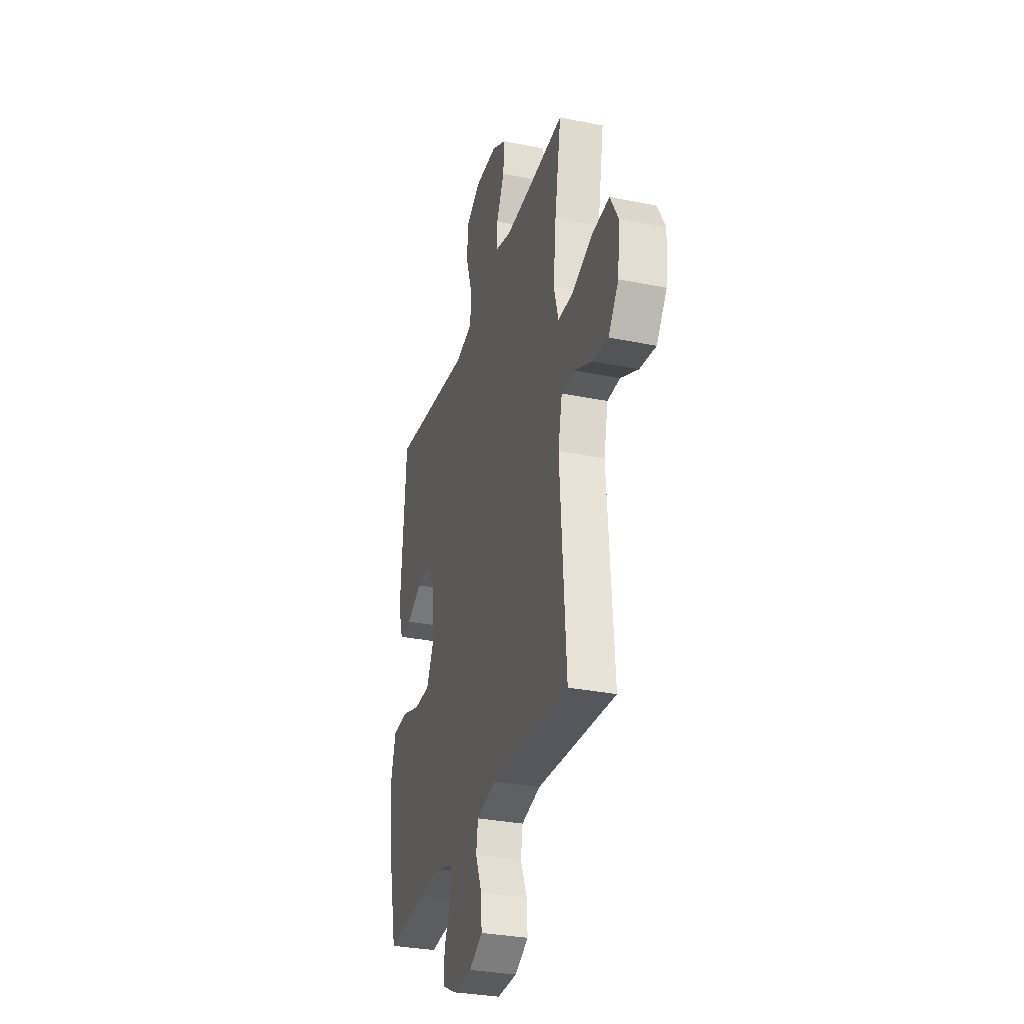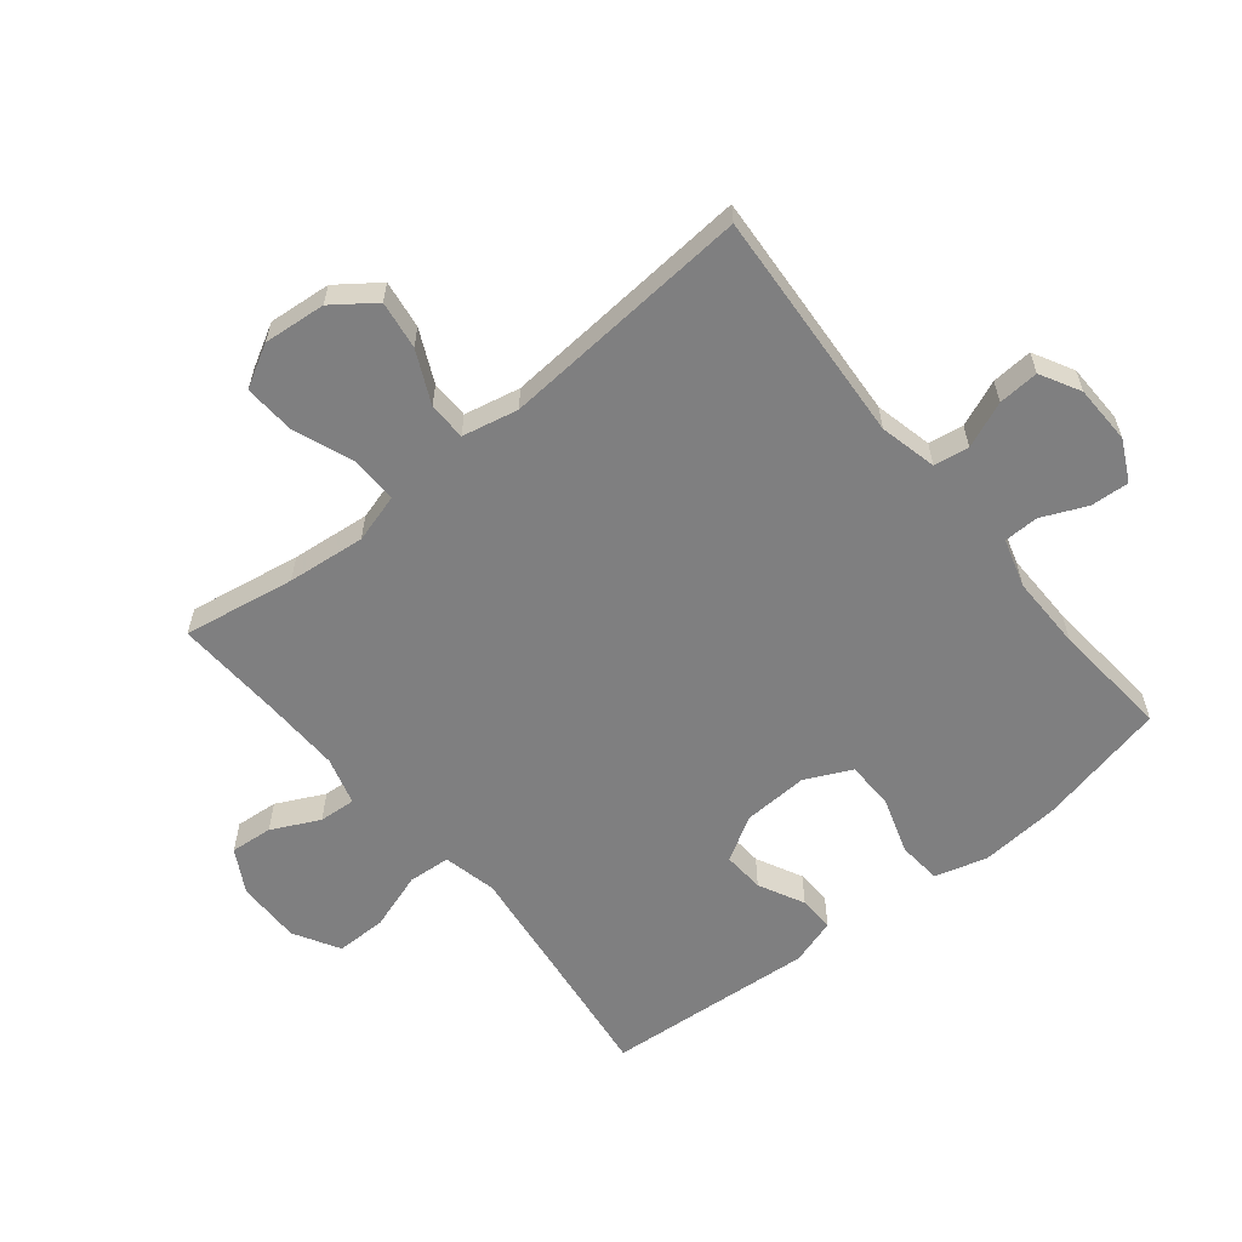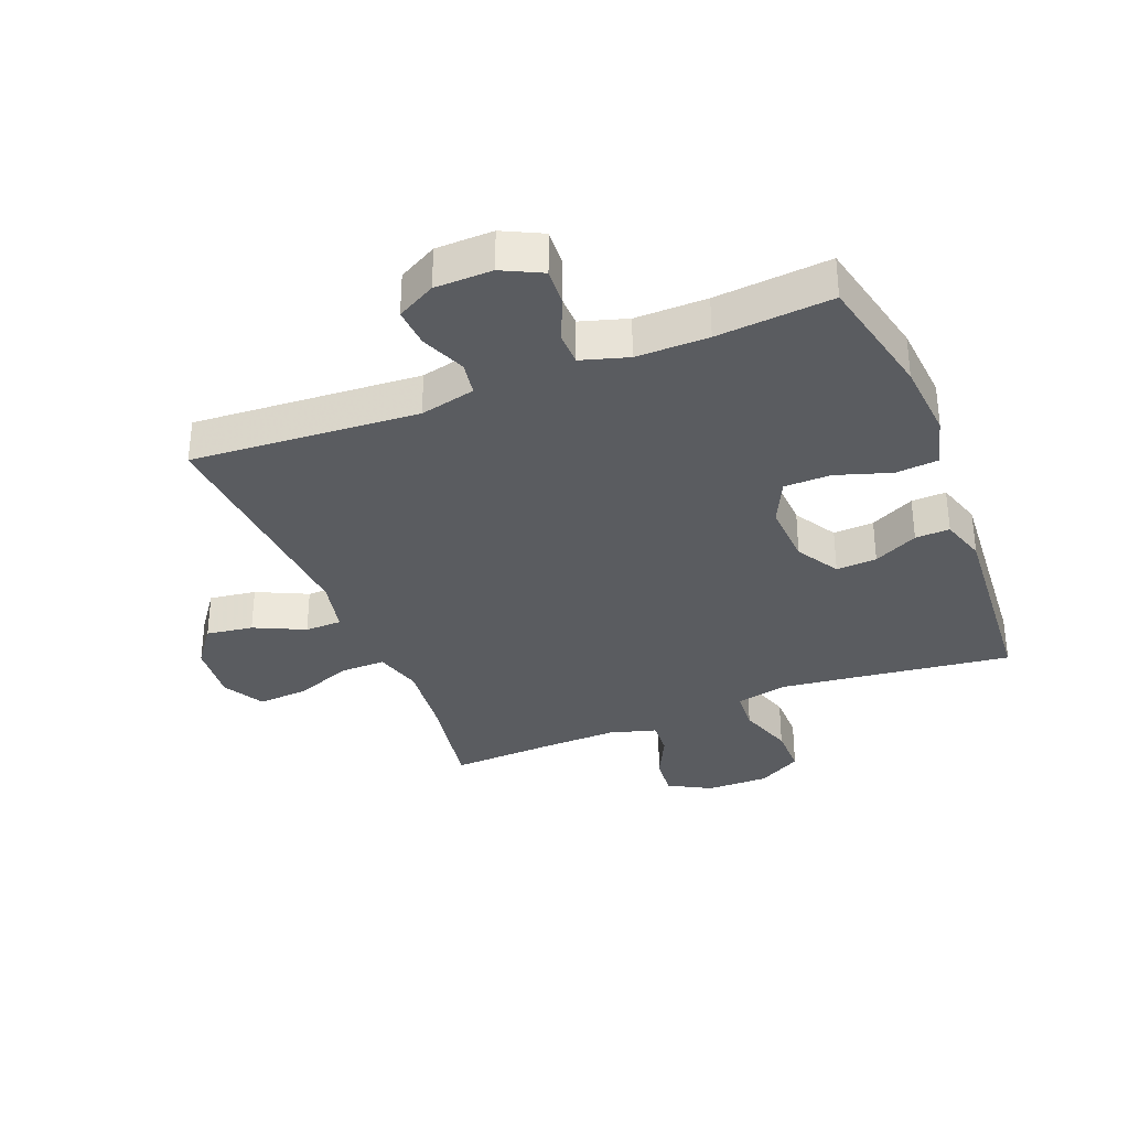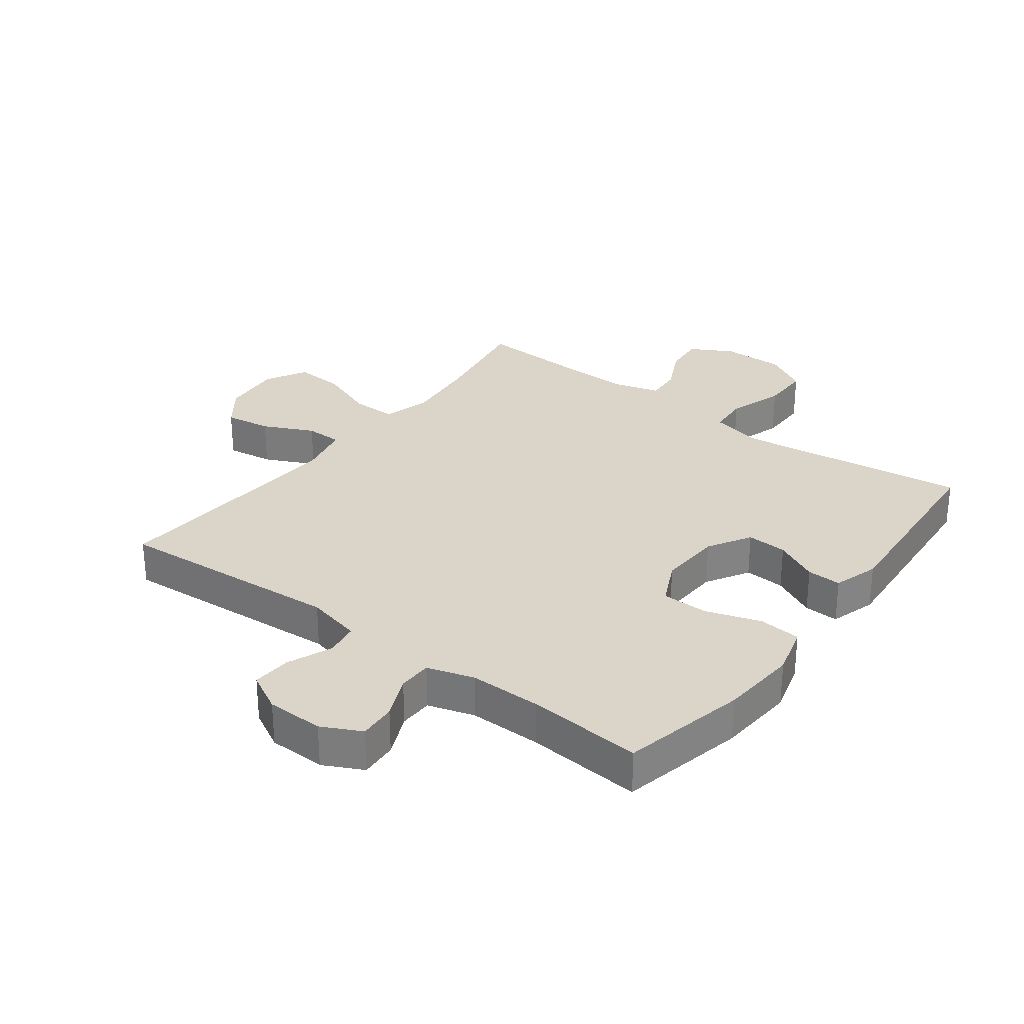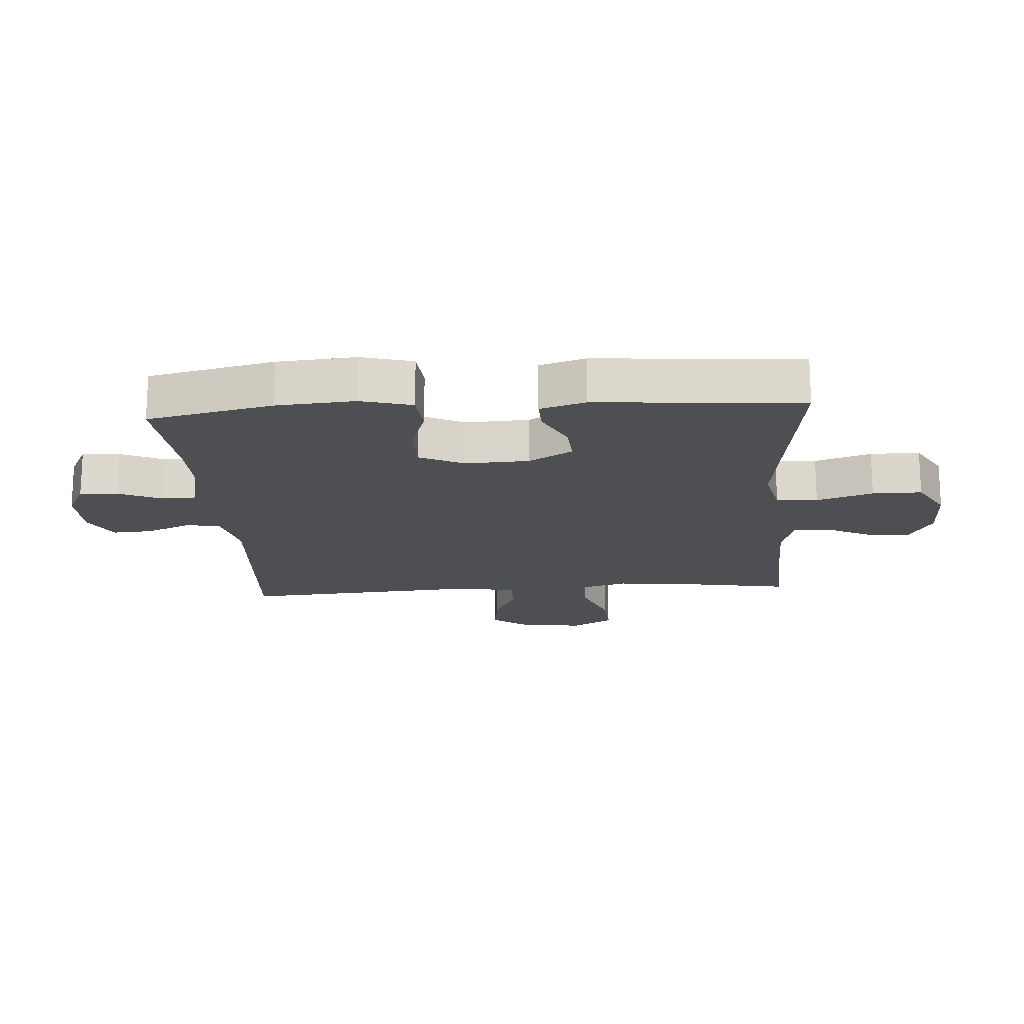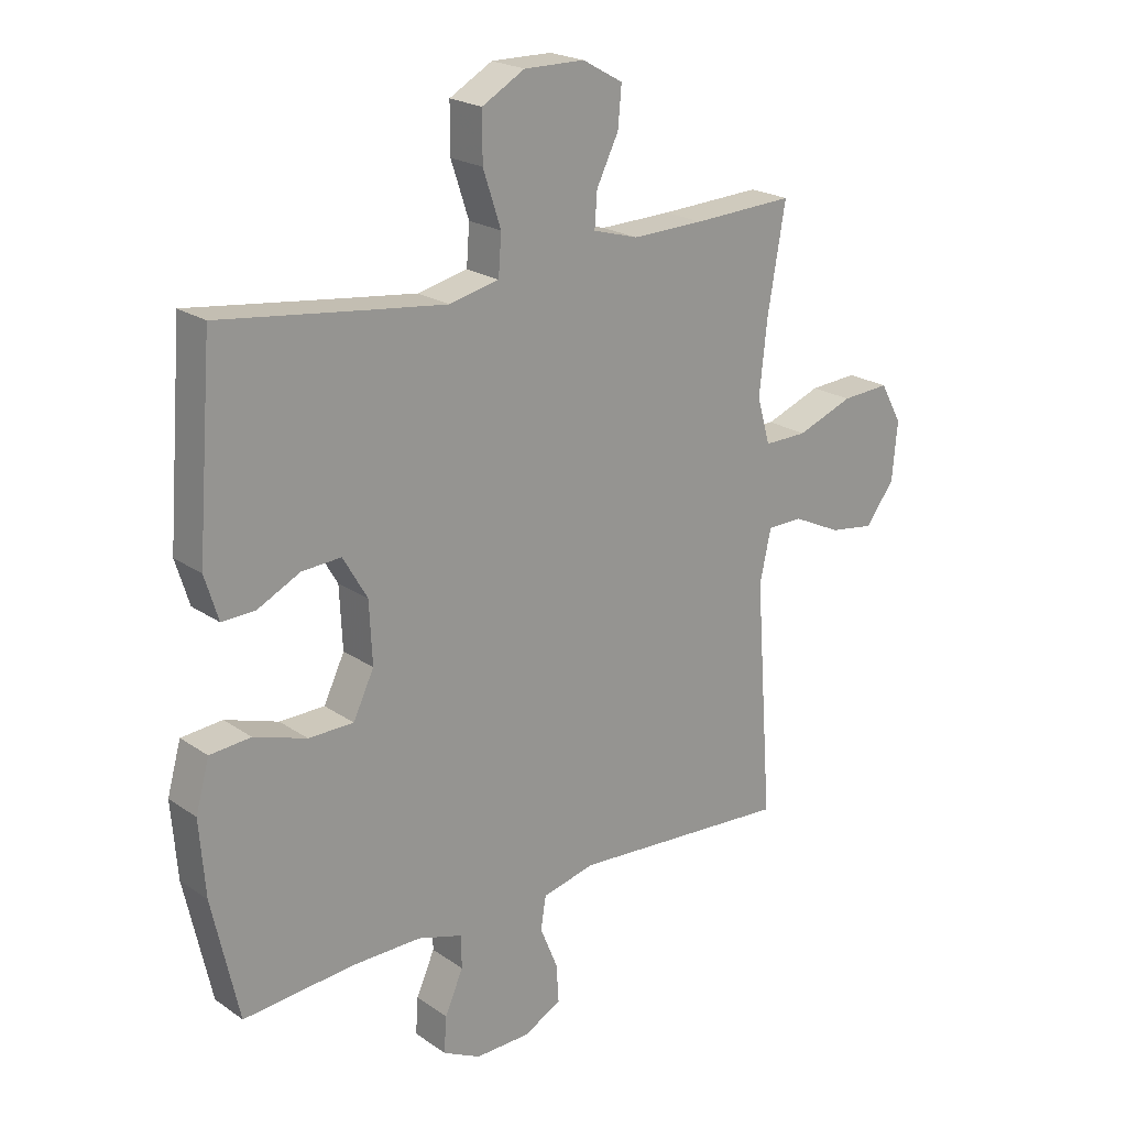
<metadata>
{"format":"obj","ext":"obj","renderer":"f3d","projection":"perspective","resolution":1024,"background":"white","views":[{"elev":-31.2,"azim":74.0,"up":"+Z"},{"elev":-59.8,"azim":129.1,"up":"+Y"},{"elev":-33.8,"azim":-158.2,"up":"+Y"},{"elev":29.4,"azim":-143.1,"up":"+Y"},{"elev":-17.8,"azim":-86.0,"up":"+Y"},{"elev":21.5,"azim":-39.8,"up":"+Z"}]}
</metadata>
<code>
v 0.5 0.07 -0.5
v 0.131 0.07 -0.475
v 0.041 0.07 -0.496
v 0.032 0.07 -0.551
v 0.062 0.07 -0.624
v 0.066 0.07 -0.688
v 0.003 0.07 -0.722
v -0.09 0.07 -0.724
v -0.154 0.07 -0.692
v -0.15 0.07 -0.631
v -0.119 0.07 -0.561
v -0.12 0.07 -0.506
v -0.196 0.07 -0.483
v -0.313 0.07 -0.484
v -0.5 0.07 -0.5
v -0.545 0.07 -0.297
v -0.555 0.07 -0.17
v -0.532 0.07 -0.087
v -0.463 0.07 -0.081
v -0.374 0.07 -0.11
v -0.298 0.07 -0.109
v -0.263 0.07 -0.036
v -0.268 0.07 0.067
v -0.309 0.07 0.137
v -0.375 0.07 0.133
v -0.447 0.07 0.097
v -0.503 0.07 0.095
v -0.526 0.07 0.169
v -0.5 0.07 0.5
v -0.251 0.07 0.468
v -0.122 0.07 0.452
v -0.038 0.07 0.471
v -0.033 0.07 0.538
v -0.063 0.07 0.629
v -0.063 0.07 0.709
v 0.009 0.07 0.75
v 0.111 0.07 0.749
v 0.179 0.07 0.711
v 0.173 0.07 0.644
v 0.136 0.07 0.569
v 0.132 0.07 0.511
v 0.208 0.07 0.489
v 0.329 0.07 0.492
v 0.5 0.07 0.5
v 0.47 0.07 0.324
v 0.457 0.07 0.201
v 0.479 0.07 0.124
v 0.552 0.07 0.125
v 0.647 0.07 0.161
v 0.728 0.07 0.166
v 0.765 0.07 0.099
v 0.756 0.07 0.001
v 0.708 0.07 -0.064
v 0.632 0.07 -0.053
v 0.55 0.07 -0.014
v 0.49 0.07 -0.015
v 0.471 0.07 -0.103
v 0.5 0 -0.5
v 0.131 0 -0.475
v 0.041 0 -0.496
v 0.032 0 -0.551
v 0.062 0 -0.624
v 0.066 0 -0.688
v 0.003 0 -0.722
v -0.09 0 -0.724
v -0.154 0 -0.692
v -0.15 0 -0.631
v -0.119 0 -0.561
v -0.12 0 -0.506
v -0.196 0 -0.483
v -0.313 0 -0.484
v -0.5 0 -0.5
v -0.545 0 -0.297
v -0.555 0 -0.17
v -0.532 0 -0.087
v -0.463 0 -0.081
v -0.374 0 -0.11
v -0.298 0 -0.109
v -0.263 0 -0.036
v -0.268 0 0.067
v -0.309 0 0.137
v -0.375 0 0.133
v -0.447 0 0.097
v -0.503 0 0.095
v -0.526 0 0.169
v -0.5 0 0.5
v -0.251 0 0.468
v -0.122 0 0.452
v -0.038 0 0.471
v -0.033 0 0.538
v -0.063 0 0.629
v -0.063 0 0.709
v 0.009 0 0.75
v 0.111 0 0.749
v 0.179 0 0.711
v 0.173 0 0.644
v 0.136 0 0.569
v 0.132 0 0.511
v 0.208 0 0.489
v 0.329 0 0.492
v 0.5 0 0.5
v 0.47 0 0.324
v 0.457 0 0.201
v 0.479 0 0.124
v 0.552 0 0.125
v 0.647 0 0.161
v 0.728 0 0.166
v 0.765 0 0.099
v 0.756 0 0.001
v 0.708 0 -0.064
v 0.632 0 -0.053
v 0.55 0 -0.014
v 0.49 0 -0.015
v 0.471 0 -0.103
f 52 53 54 55
f 52 55 56
f 51 52 56
f 48 49 50 51
f 47 48 51 56
f 46 47 56 57
f 43 44 45
f 42 43 45 46
f 41 42 46 57
f 37 38 39 40
f 37 40 41
f 36 37 41
f 33 34 35 36
f 32 33 36 41
f 27 28 29 30
f 25 26 27 30
f 24 25 30 31
f 23 24 31 32
f 17 18 19 20
f 17 20 21
f 14 15 16 17
f 13 14 17 21
f 12 13 21 22
f 8 9 10 11
f 8 11 12
f 7 8 12
f 4 5 6 7
f 3 4 7 12
f 2 3 12 22
f 23 32 41 57
f 22 23 57
f 1 2 22 57
f 112 111 110 109
f 113 112 109
f 113 109 108
f 108 107 106 105
f 113 108 105 104
f 114 113 104 103
f 102 101 100
f 103 102 100 99
f 114 103 99 98
f 97 96 95 94
f 98 97 94
f 98 94 93
f 93 92 91 90
f 98 93 90 89
f 87 86 85 84
f 87 84 83 82
f 88 87 82 81
f 89 88 81 80
f 77 76 75 74
f 78 77 74
f 74 73 72 71
f 78 74 71 70
f 79 78 70 69
f 68 67 66 65
f 69 68 65
f 69 65 64
f 64 63 62 61
f 69 64 61 60
f 79 69 60 59
f 114 98 89 80
f 114 80 79
f 114 79 59 58
f 1 58 59 2
f 2 59 60 3
f 3 60 61 4
f 4 61 62 5
f 5 62 63 6
f 6 63 64 7
f 7 64 65 8
f 8 65 66 9
f 9 66 67 10
f 10 67 68 11
f 11 68 69 12
f 12 69 70 13
f 13 70 71 14
f 14 71 72 15
f 15 72 73 16
f 16 73 74 17
f 17 74 75 18
f 18 75 76 19
f 19 76 77 20
f 20 77 78 21
f 21 78 79 22
f 22 79 80 23
f 23 80 81 24
f 24 81 82 25
f 25 82 83 26
f 26 83 84 27
f 27 84 85 28
f 28 85 86 29
f 29 86 87 30
f 30 87 88 31
f 31 88 89 32
f 32 89 90 33
f 33 90 91 34
f 34 91 92 35
f 35 92 93 36
f 36 93 94 37
f 37 94 95 38
f 38 95 96 39
f 39 96 97 40
f 40 97 98 41
f 41 98 99 42
f 42 99 100 43
f 43 100 101 44
f 44 101 102 45
f 45 102 103 46
f 46 103 104 47
f 47 104 105 48
f 48 105 106 49
f 49 106 107 50
f 50 107 108 51
f 51 108 109 52
f 52 109 110 53
f 53 110 111 54
f 54 111 112 55
f 55 112 113 56
f 56 113 114 57
f 57 114 58 1

</code>
